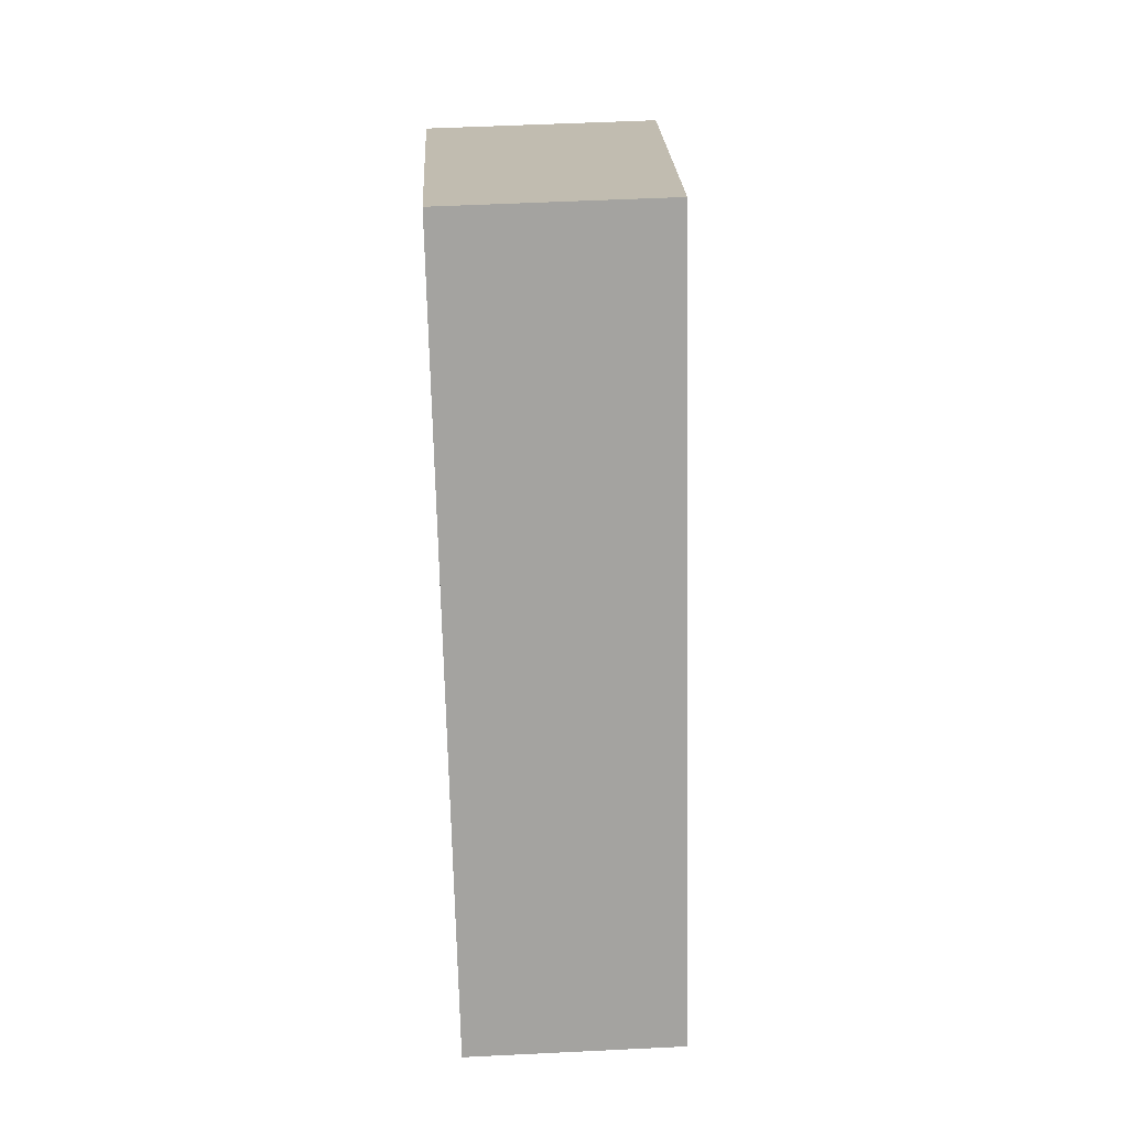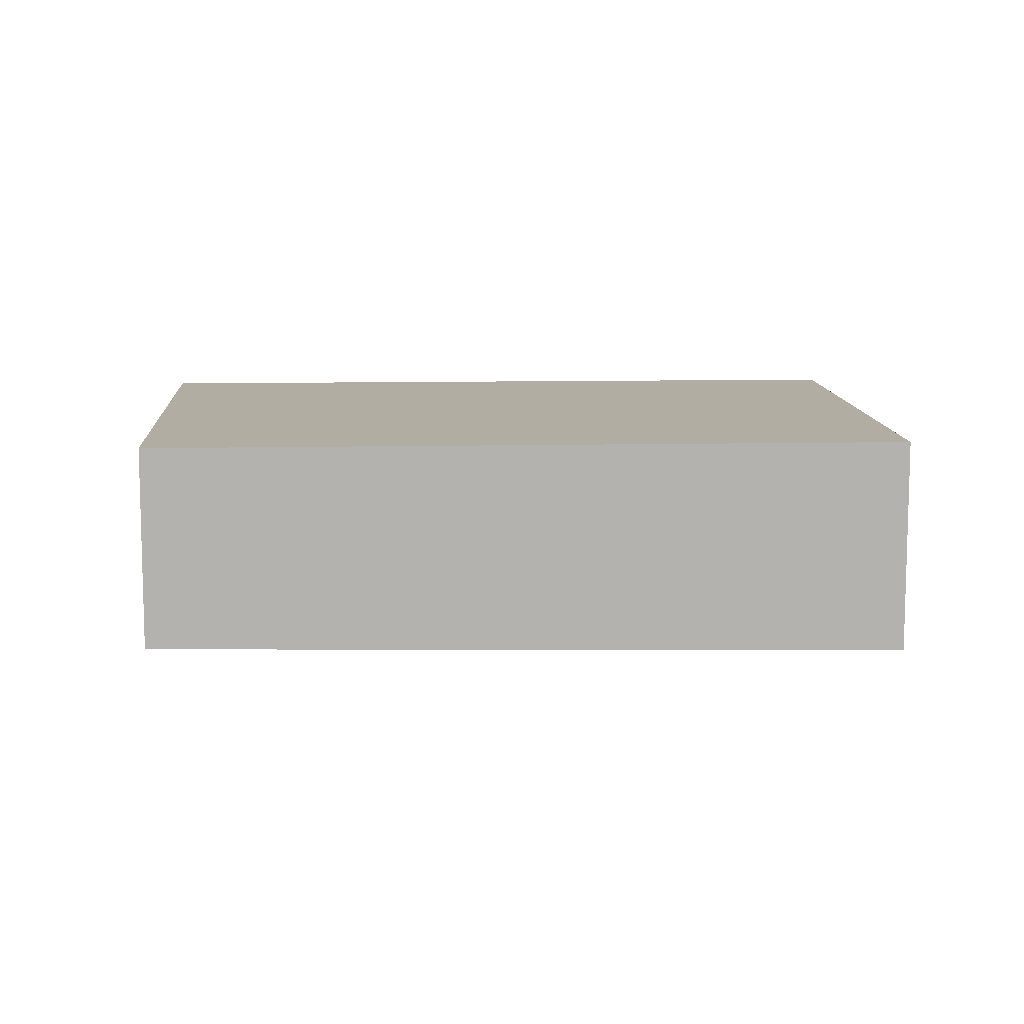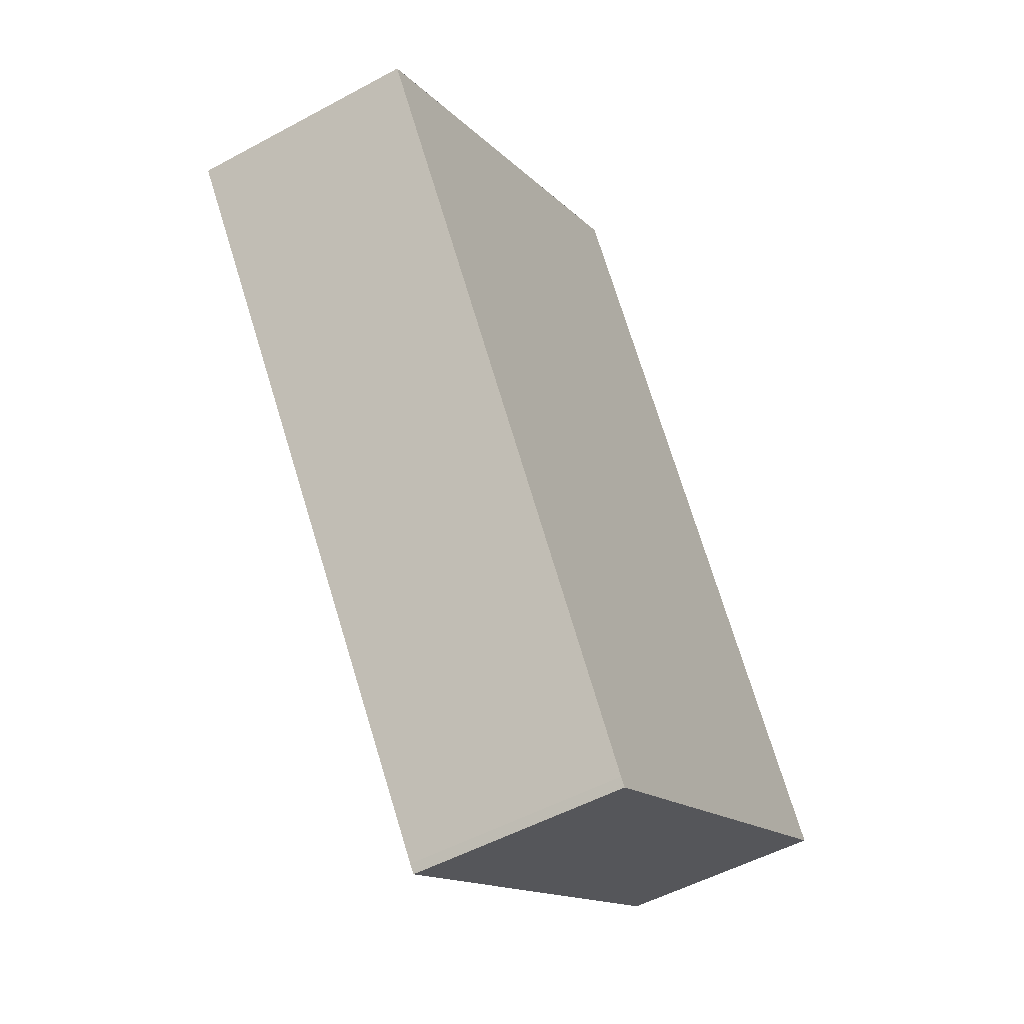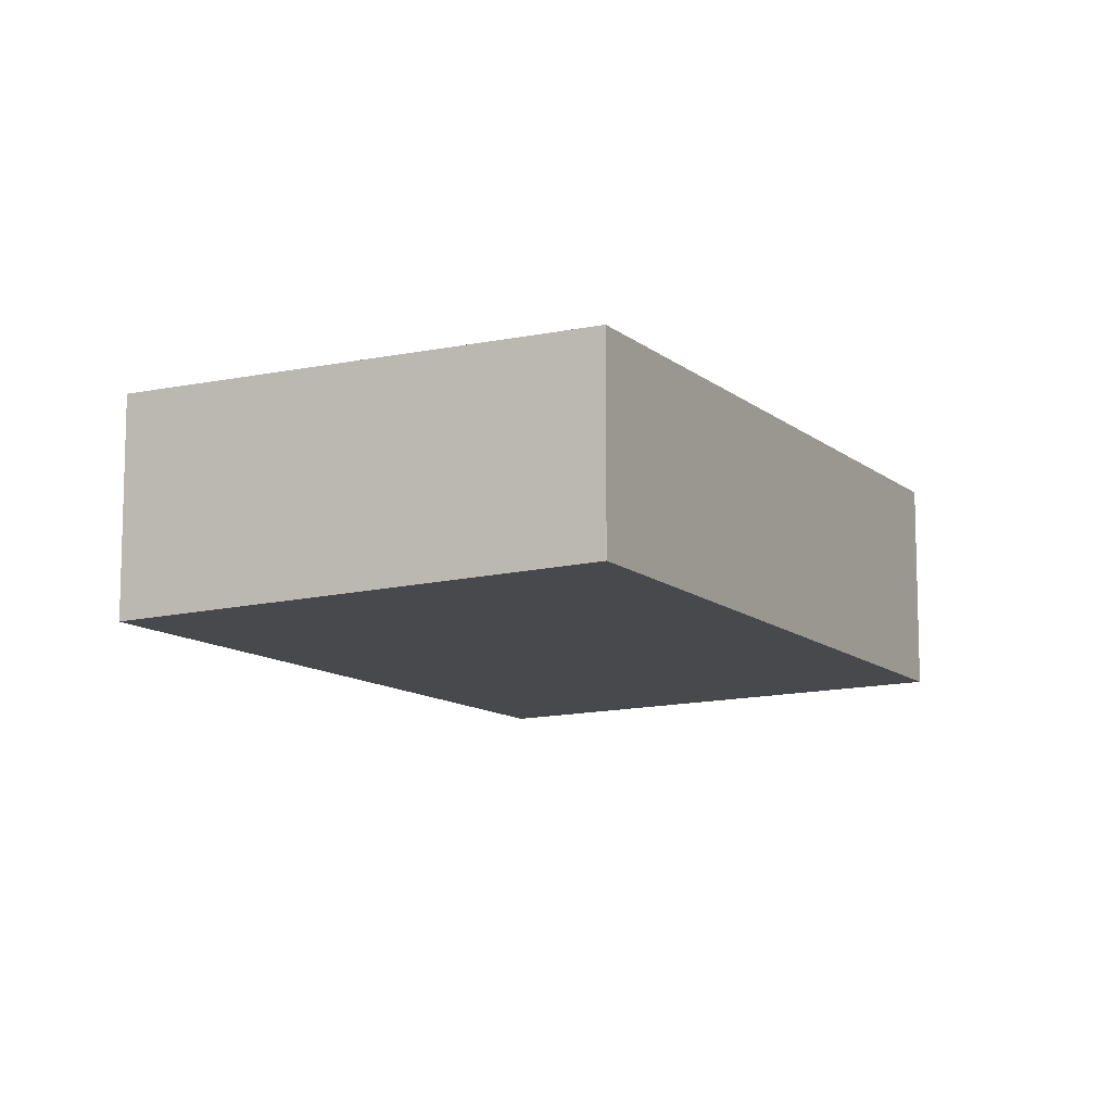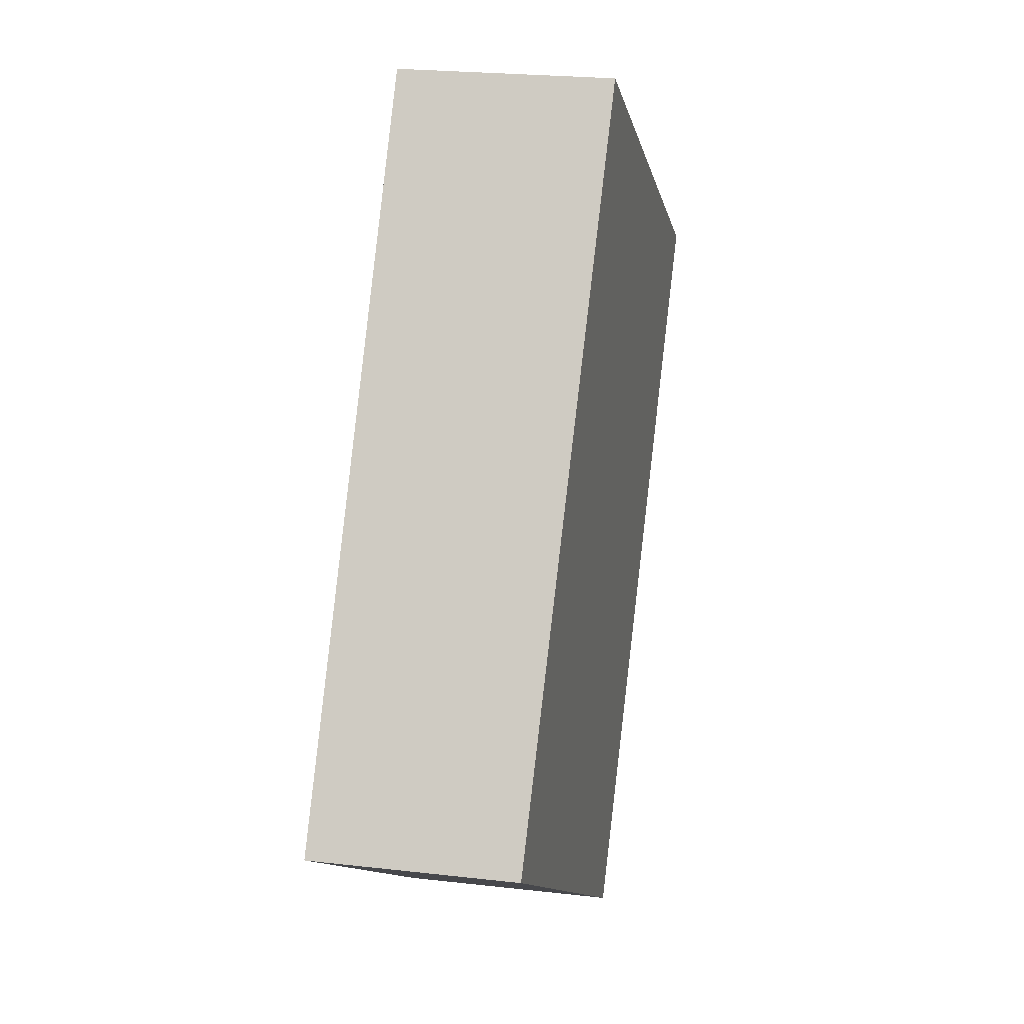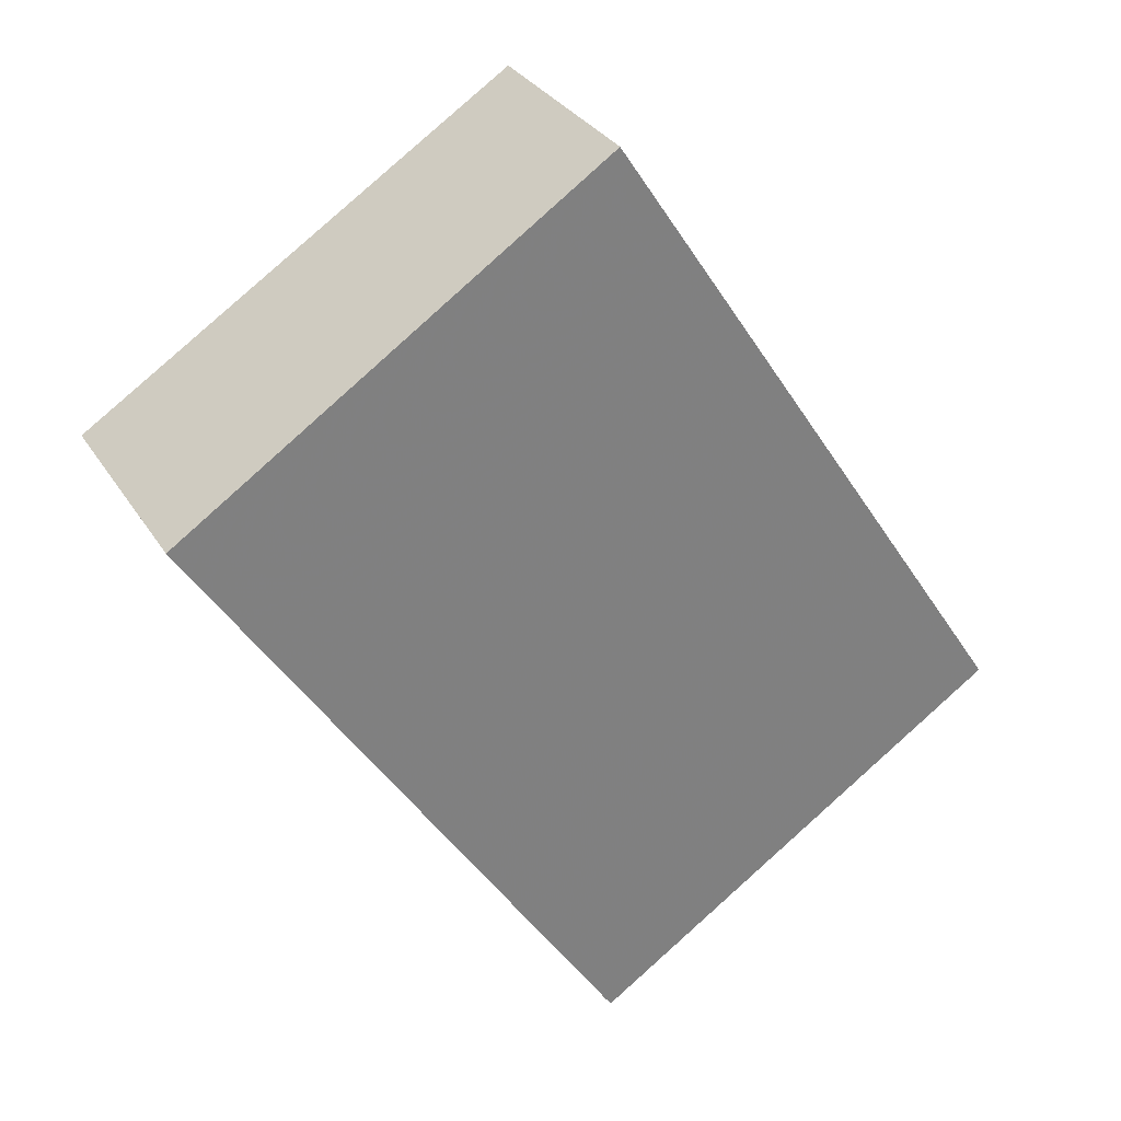
<metadata>
{"format":"obj","ext":"obj","renderer":"f3d","projection":"perspective","resolution":1024,"background":"white","views":[{"elev":50.7,"azim":86.9,"up":"+Y"},{"elev":10.6,"azim":120.3,"up":"+Z"},{"elev":-51.6,"azim":-59.5,"up":"+Y"},{"elev":-10.6,"azim":61.4,"up":"+Z"},{"elev":23.6,"azim":100.9,"up":"+Y"},{"elev":31.0,"azim":-26.5,"up":"+Y"}]}
</metadata>
<code>
v -1914 -308.4 -0.8372
v -1912 -310.9 -0.7931
v -1914 -312 -0.8482
v -1914 -311.9 -0.8488
v -1915 -309.5 -0.8921
v -1913 -309.6 -0.816
v -1914 -310.7 -0.8711
v -1914 -311.9 -0.847
v -1914 -310.6 -0.8698
v -1915 -309.4 -0.8908
v -1915 -309.5 -0.8917
v -1915 -309.5 -0.8904
v -1914 -308.4 -0.8368
v -1915 -310.5 -0.872
v -1915 -310.5 -0.8733
v -1913 -309.4 -0.8182
v -1913 -309.6 -0.8167
v -1913 -309.5 -0.8189
v -1914 -308.4 -0.8374
v -1912 -310.9 -0.7939
v -1914 -308.4 -0.8378
v -1912 -310.8 -0.796
v -1912 -310.8 -0.7952
v -1914 -311.9 -0.8503
v -1914 -311.8 -0.8491
v -1914 -308.4 -0.8368
v -1914 -308.4 -0.8372
v -1914 -308.4 0
v -1914 -308.4 0
v -1912 -310.9 -0.7939
v -1912 -310.9 -0.7931
v -1912 -310.9 0
v -1912 -310.9 0
v -1914 -311.9 -0.8488
v -1914 -312 -0.8482
v -1914 -312 0
v -1914 -311.9 0
v -1914 -311.9 -0.8503
v -1914 -311.9 -0.8488
v -1914 -311.9 0
v -1914 -311.9 -1.11e-16
v -1915 -309.4 -0.8908
v -1915 -309.5 -0.8921
v -1915 -309.5 1.11e-16
v -1915 -309.4 -1.11e-16
v -1912 -310.8 -0.7952
v -1913 -309.6 -0.816
v -1913 -309.6 -1.11e-16
v -1912 -310.8 0
v -1915 -310.5 -0.8733
v -1914 -310.7 -0.8711
v -1914 -310.7 -1.11e-16
v -1915 -310.5 0
v -1914 -312 -0.8482
v -1914 -311.9 -0.847
v -1914 -311.9 -1.11e-16
v -1914 -312 0
v -1914 -308.4 -0.8378
v -1915 -309.4 -0.8908
v -1915 -309.4 -1.11e-16
v -1914 -308.4 0
v -1915 -309.5 -0.8921
v -1915 -309.5 -0.8917
v -1915 -309.5 0
v -1915 -309.5 1.11e-16
v -1913 -309.4 -0.8182
v -1914 -308.4 -0.8368
v -1914 -308.4 0
v -1913 -309.4 0
v -1915 -309.5 -0.8917
v -1915 -310.5 -0.8733
v -1915 -310.5 0
v -1915 -309.5 0
v -1913 -309.6 -0.816
v -1913 -309.4 -0.8182
v -1913 -309.4 0
v -1913 -309.6 -1.11e-16
v -1914 -311.9 -0.847
v -1912 -310.9 -0.7939
v -1912 -310.9 0
v -1914 -311.9 -1.11e-16
v -1914 -308.4 -0.8372
v -1914 -308.4 -0.8378
v -1914 -308.4 0
v -1914 -308.4 0
v -1912 -310.9 -0.7931
v -1912 -310.8 -0.7952
v -1912 -310.8 0
v -1912 -310.9 0
v -1914 -310.7 -0.8711
v -1914 -311.9 -0.8503
v -1914 -311.9 -1.11e-16
v -1914 -310.7 -1.11e-16
v -1914 -308.4 0
v -1912 -310.9 0
v -1914 -312 0
v -1914 -311.9 0
v -1915 -309.5 0
f 19 13 16 18
f 23 2 20 22
f 25 8 3 4 24
f 15 11 12 14
f 11 5 10 12
f 21 1 13 19
f 14 9 7 15
f 18 16 6 17
f 17 9 14 18
f 18 14 12 19
f 22 20 8 25
f 19 12 10 21
f 22 17 6 23
f 24 7 9 25
f 25 9 17 22
f 27 28 29 26
f 31 32 33 30
f 35 36 37 34
f 39 40 41 38
f 43 44 45 42
f 47 48 49 46
f 51 52 53 50
f 55 56 57 54
f 59 60 61 58
f 63 64 65 62
f 67 68 69 66
f 71 72 73 70
f 75 76 77 74
f 79 80 81 78
f 83 84 85 82
f 87 88 89 86
f 91 92 93 90
f 95 96 97 98 94

</code>
